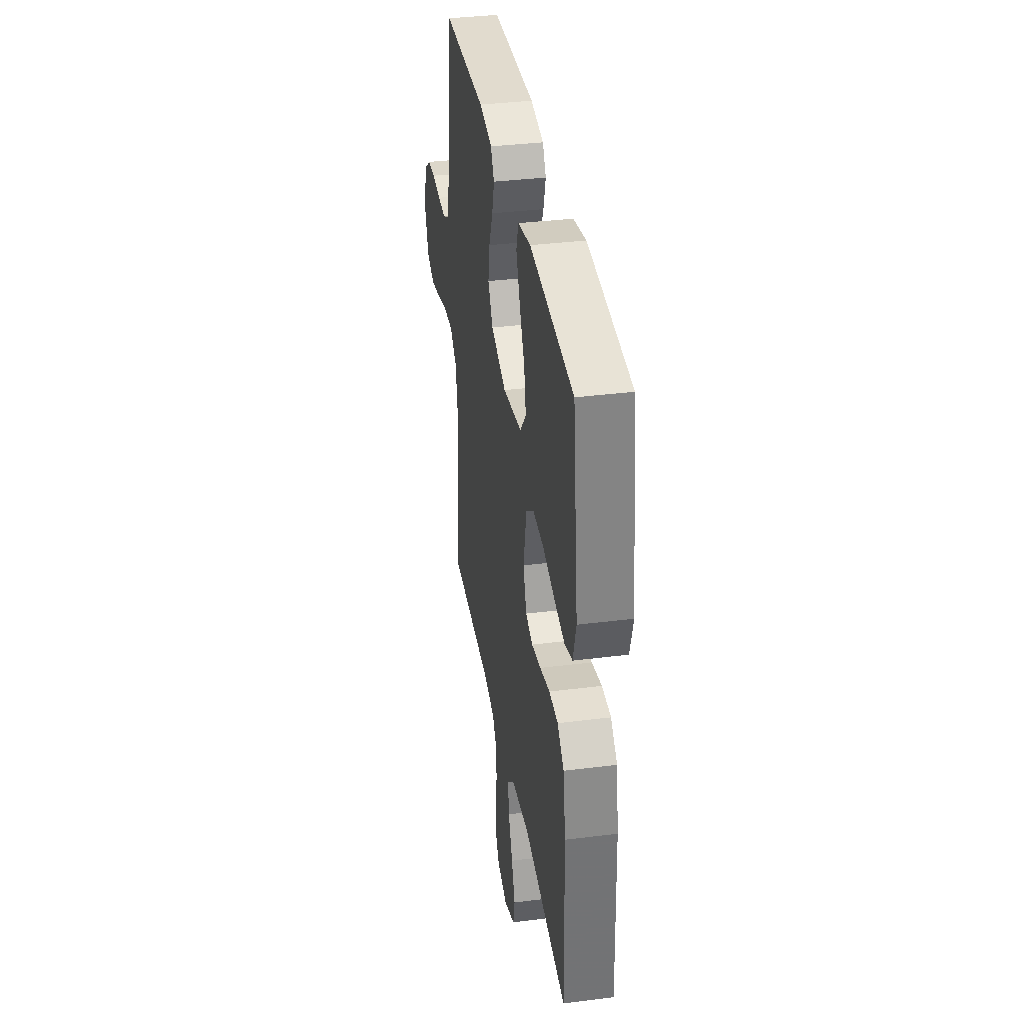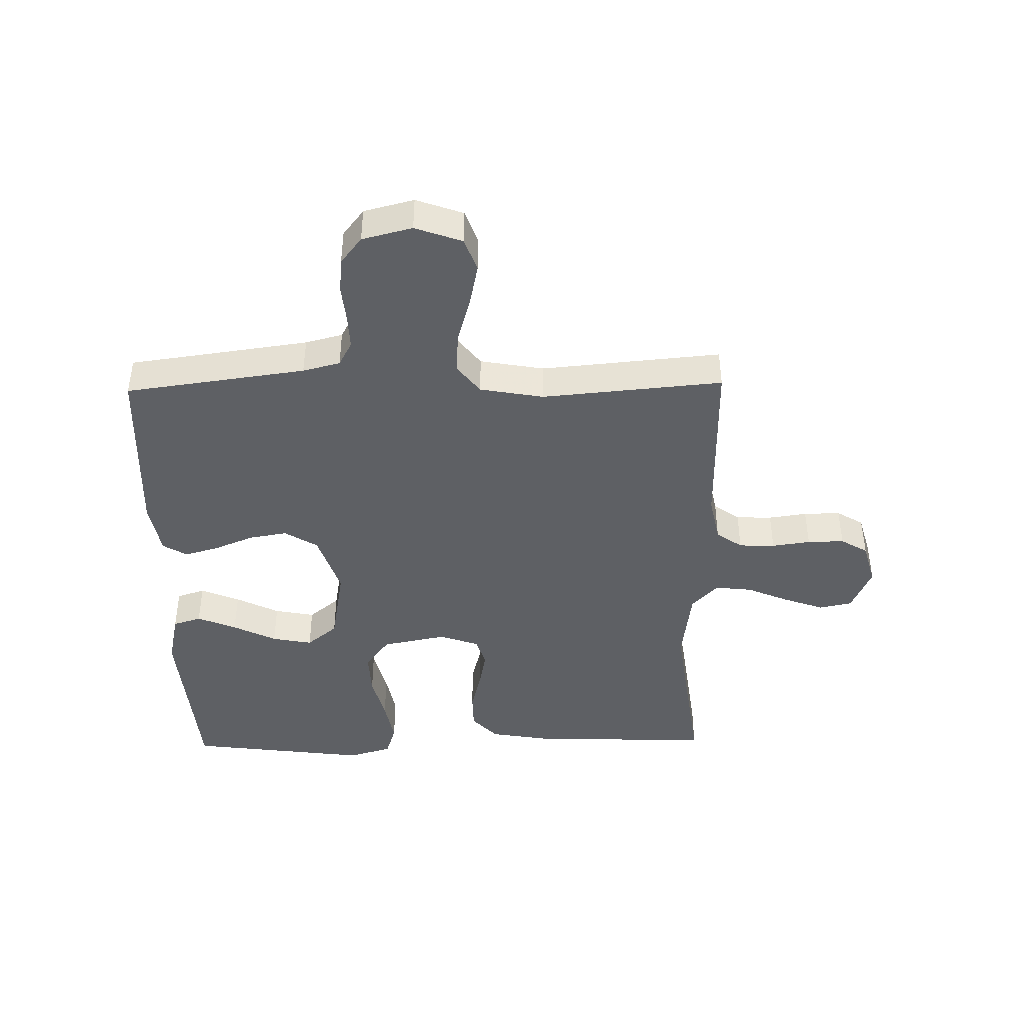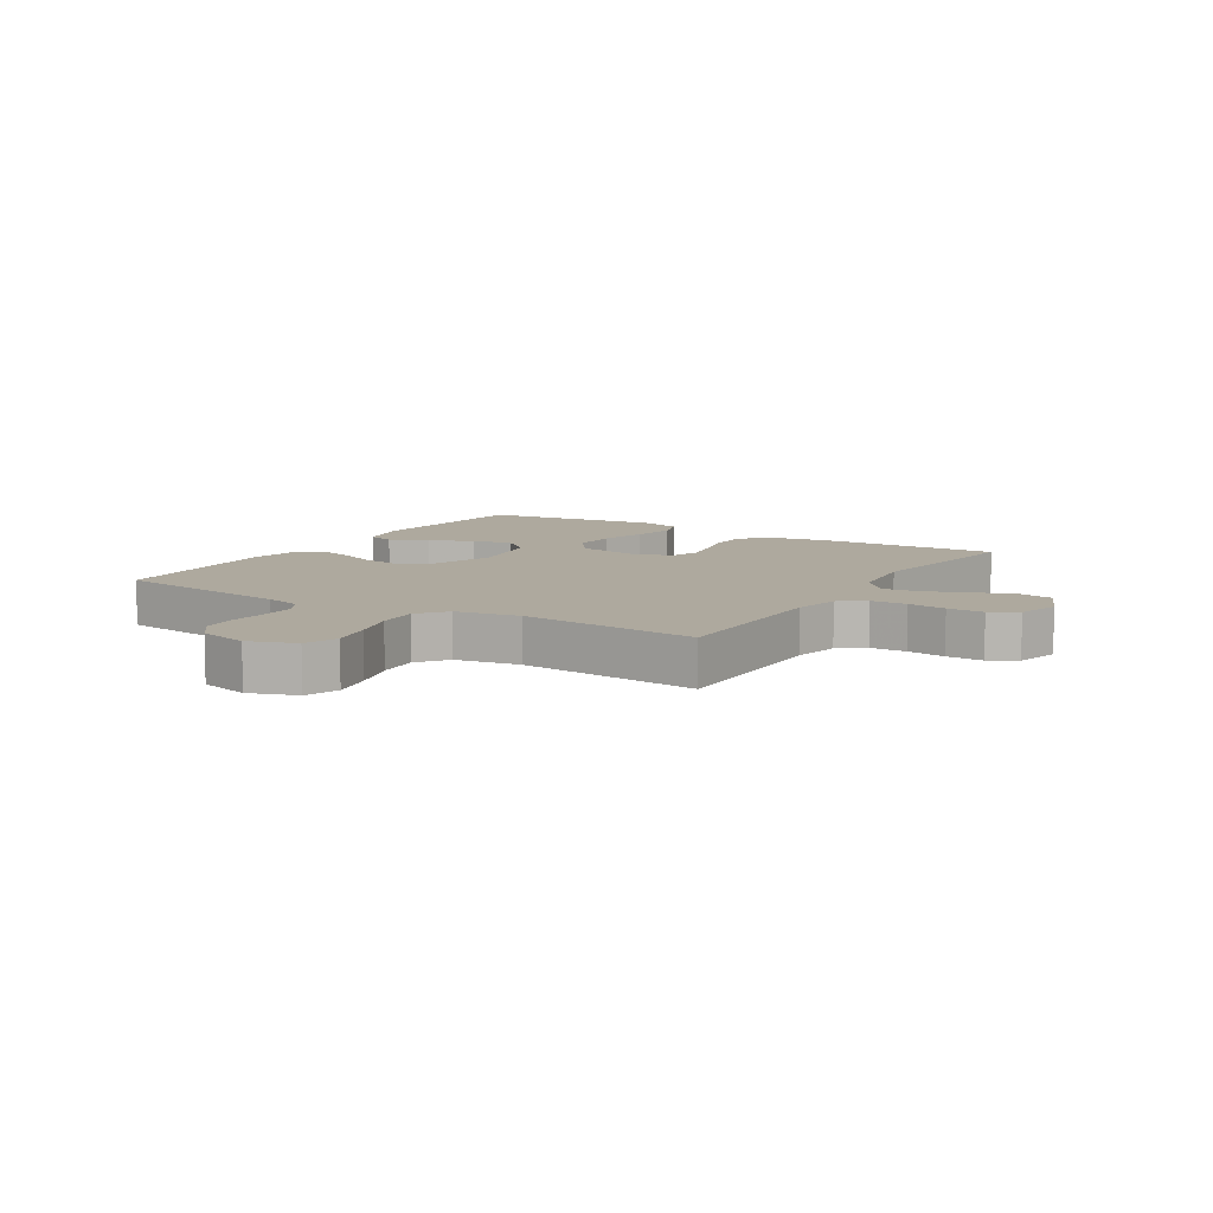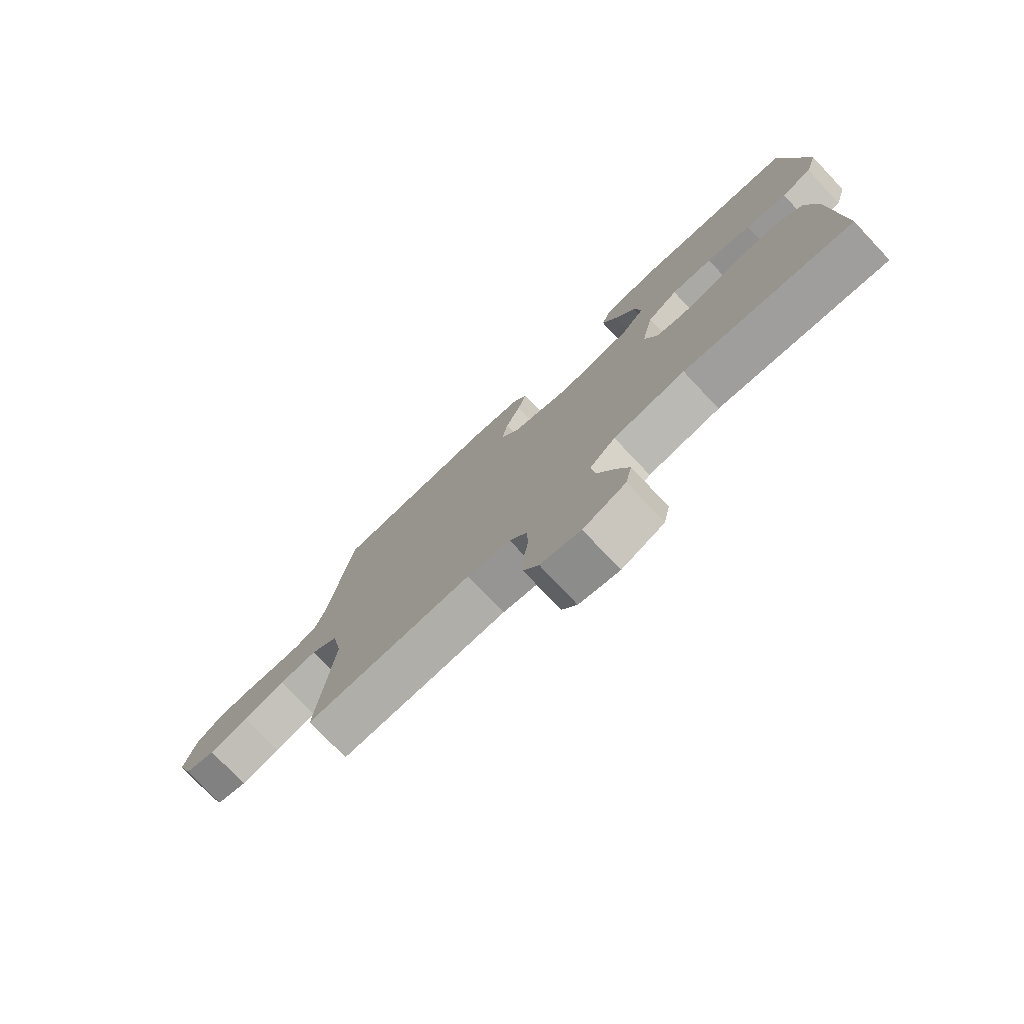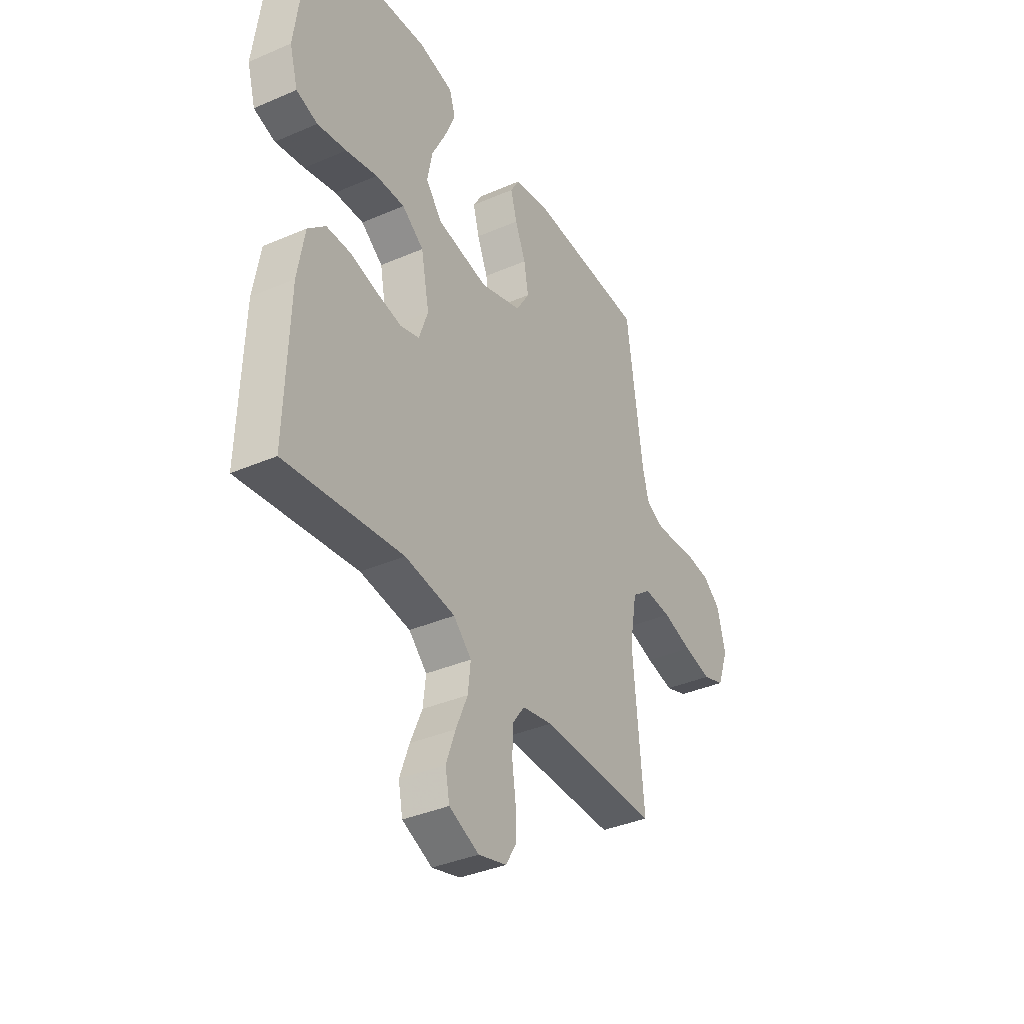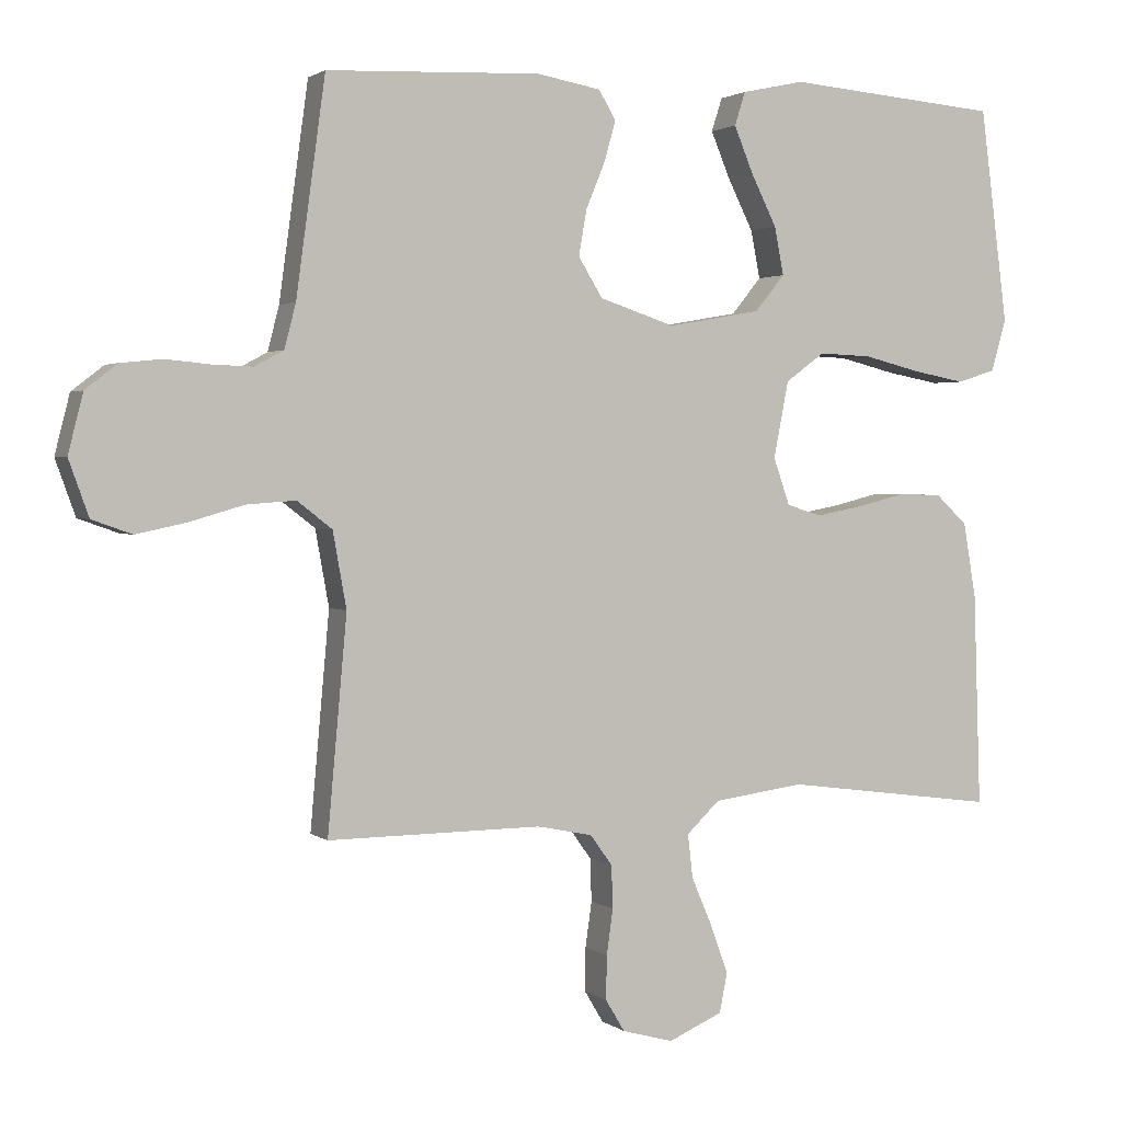
<metadata>
{"format":"obj","ext":"obj","renderer":"f3d","projection":"perspective","resolution":1024,"background":"white","views":[{"elev":36.5,"azim":-99.3,"up":"+Z"},{"elev":-43.0,"azim":91.1,"up":"+Y"},{"elev":9.0,"azim":121.7,"up":"+Y"},{"elev":-77.2,"azim":-136.6,"up":"+Z"},{"elev":-37.2,"azim":-60.9,"up":"+Z"},{"elev":2.0,"azim":156.0,"up":"+Z"}]}
</metadata>
<code>
v -0.5 0.07 -0.5
v -0.49 0.07 -0.2
v -0.472 0.07 -0.095
v -0.427 0.07 -0.053
v -0.365 0.07 -0.052
v -0.296 0.07 -0.069
v -0.232 0.07 -0.081
v -0.183 0.07 -0.066
v -0.16 0.07 0
v -0.181 0.07 0.107
v -0.236 0.07 0.147
v -0.31 0.07 0.144
v -0.39 0.07 0.124
v -0.464 0.07 0.11
v -0.518 0.07 0.127
v -0.539 0.07 0.2
v -0.5 0.07 0.5
v -0.2 0.07 0.525
v -0.112 0.07 0.506
v -0.097 0.07 0.459
v -0.124 0.07 0.394
v -0.16 0.07 0.322
v -0.173 0.07 0.255
v -0.131 0.07 0.204
v 0 0.07 0.181
v 0.106 0.07 0.216
v 0.14 0.07 0.271
v 0.129 0.07 0.335
v 0.102 0.07 0.4
v 0.086 0.07 0.457
v 0.11 0.07 0.497
v 0.2 0.07 0.513
v 0.5 0.07 0.5
v 0.541 0.07 0.2
v 0.557 0.07 0.138
v 0.598 0.07 0.116
v 0.655 0.07 0.118
v 0.717 0.07 0.124
v 0.775 0.07 0.118
v 0.82 0.07 0.083
v 0.841 0.07 0
v 0.813 0.07 -0.078
v 0.757 0.07 -0.098
v 0.686 0.07 -0.083
v 0.61 0.07 -0.061
v 0.541 0.07 -0.056
v 0.492 0.07 -0.094
v 0.473 0.07 -0.2
v 0.5 0.07 -0.5
v 0.2 0.07 -0.498
v 0.122 0.07 -0.514
v 0.091 0.07 -0.557
v 0.089 0.07 -0.617
v 0.098 0.07 -0.681
v 0.099 0.07 -0.742
v 0.072 0.07 -0.787
v 0 0.07 -0.807
v -0.076 0.07 -0.774
v -0.087 0.07 -0.719
v -0.063 0.07 -0.652
v -0.033 0.07 -0.582
v -0.026 0.07 -0.521
v -0.072 0.07 -0.477
v -0.2 0.07 -0.46
v -0.5 0 -0.5
v -0.49 0 -0.2
v -0.472 0 -0.095
v -0.427 0 -0.053
v -0.365 0 -0.052
v -0.296 0 -0.069
v -0.232 0 -0.081
v -0.183 0 -0.066
v -0.16 0 0
v -0.181 0 0.107
v -0.236 0 0.147
v -0.31 0 0.144
v -0.39 0 0.124
v -0.464 0 0.11
v -0.518 0 0.127
v -0.539 0 0.2
v -0.5 0 0.5
v -0.2 0 0.525
v -0.112 0 0.506
v -0.097 0 0.459
v -0.124 0 0.394
v -0.16 0 0.322
v -0.173 0 0.255
v -0.131 0 0.204
v 0 0 0.181
v 0.106 0 0.216
v 0.14 0 0.271
v 0.129 0 0.335
v 0.102 0 0.4
v 0.086 0 0.457
v 0.11 0 0.497
v 0.2 0 0.513
v 0.5 0 0.5
v 0.541 0 0.2
v 0.557 0 0.138
v 0.598 0 0.116
v 0.655 0 0.118
v 0.717 0 0.124
v 0.775 0 0.118
v 0.82 0 0.083
v 0.841 0 0
v 0.813 0 -0.078
v 0.757 0 -0.098
v 0.686 0 -0.083
v 0.61 0 -0.061
v 0.541 0 -0.056
v 0.492 0 -0.094
v 0.473 0 -0.2
v 0.5 0 -0.5
v 0.2 0 -0.498
v 0.122 0 -0.514
v 0.091 0 -0.557
v 0.089 0 -0.617
v 0.098 0 -0.681
v 0.099 0 -0.742
v 0.072 0 -0.787
v 0 0 -0.807
v -0.076 0 -0.774
v -0.087 0 -0.719
v -0.063 0 -0.652
v -0.033 0 -0.582
v -0.026 0 -0.521
v -0.072 0 -0.477
v -0.2 0 -0.46
f 58 59 60 61
f 56 57 58 61
f 56 61 62
f 53 54 55 56
f 52 53 56 62
f 51 52 62 63
f 48 49 50
f 47 48 50 51
f 42 43 44 45
f 40 41 42 45
f 40 45 46
f 37 38 39 40
f 36 37 40 46
f 35 36 46 47
f 31 32 33 34
f 28 29 30 31
f 27 28 31 34
f 26 27 34 35
f 19 20 21 22
f 17 18 19 22
f 17 22 23
f 16 17 23 24
f 12 13 14 15
f 12 15 16 24
f 3 4 5 6
f 3 6 7
f 64 1 2 3
f 63 64 3 7
f 25 26 35 47
f 11 12 24 25
f 10 11 25 47
f 9 10 47 51
f 51 63 7 8
f 8 9 51
f 125 124 123 122
f 125 122 121 120
f 126 125 120
f 120 119 118 117
f 126 120 117 116
f 127 126 116 115
f 114 113 112
f 115 114 112 111
f 109 108 107 106
f 109 106 105 104
f 110 109 104
f 104 103 102 101
f 110 104 101 100
f 111 110 100 99
f 98 97 96 95
f 95 94 93 92
f 98 95 92 91
f 99 98 91 90
f 86 85 84 83
f 86 83 82 81
f 87 86 81
f 88 87 81 80
f 79 78 77 76
f 88 80 79 76
f 70 69 68 67
f 71 70 67
f 67 66 65 128
f 71 67 128 127
f 111 99 90 89
f 89 88 76 75
f 111 89 75 74
f 115 111 74 73
f 72 71 127 115
f 115 73 72
f 1 65 66 2
f 2 66 67 3
f 3 67 68 4
f 4 68 69 5
f 5 69 70 6
f 6 70 71 7
f 7 71 72 8
f 8 72 73 9
f 9 73 74 10
f 10 74 75 11
f 11 75 76 12
f 12 76 77 13
f 13 77 78 14
f 14 78 79 15
f 15 79 80 16
f 16 80 81 17
f 17 81 82 18
f 18 82 83 19
f 19 83 84 20
f 20 84 85 21
f 21 85 86 22
f 22 86 87 23
f 23 87 88 24
f 24 88 89 25
f 25 89 90 26
f 26 90 91 27
f 27 91 92 28
f 28 92 93 29
f 29 93 94 30
f 30 94 95 31
f 31 95 96 32
f 32 96 97 33
f 33 97 98 34
f 34 98 99 35
f 35 99 100 36
f 36 100 101 37
f 37 101 102 38
f 38 102 103 39
f 39 103 104 40
f 40 104 105 41
f 41 105 106 42
f 42 106 107 43
f 43 107 108 44
f 44 108 109 45
f 45 109 110 46
f 46 110 111 47
f 47 111 112 48
f 48 112 113 49
f 49 113 114 50
f 50 114 115 51
f 51 115 116 52
f 52 116 117 53
f 53 117 118 54
f 54 118 119 55
f 55 119 120 56
f 56 120 121 57
f 57 121 122 58
f 58 122 123 59
f 59 123 124 60
f 60 124 125 61
f 61 125 126 62
f 62 126 127 63
f 63 127 128 64
f 64 128 65 1

</code>
